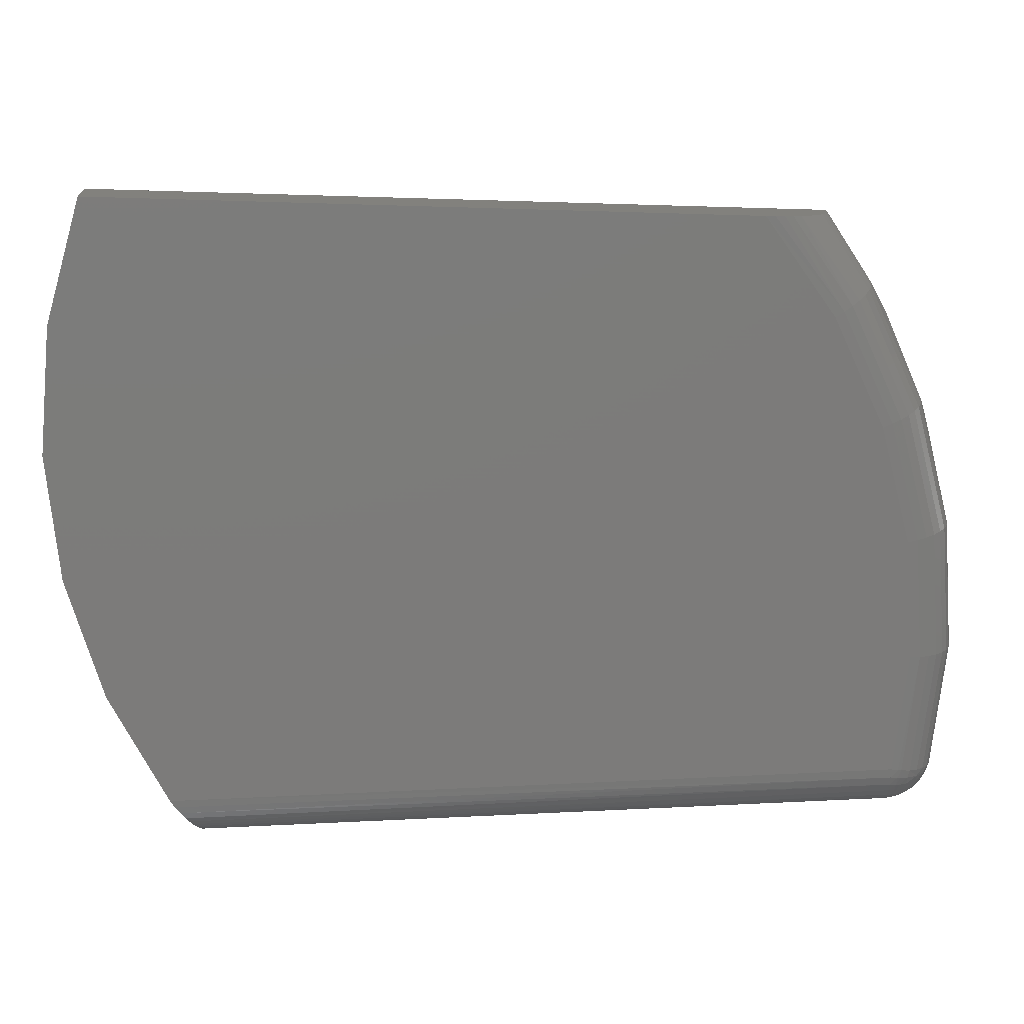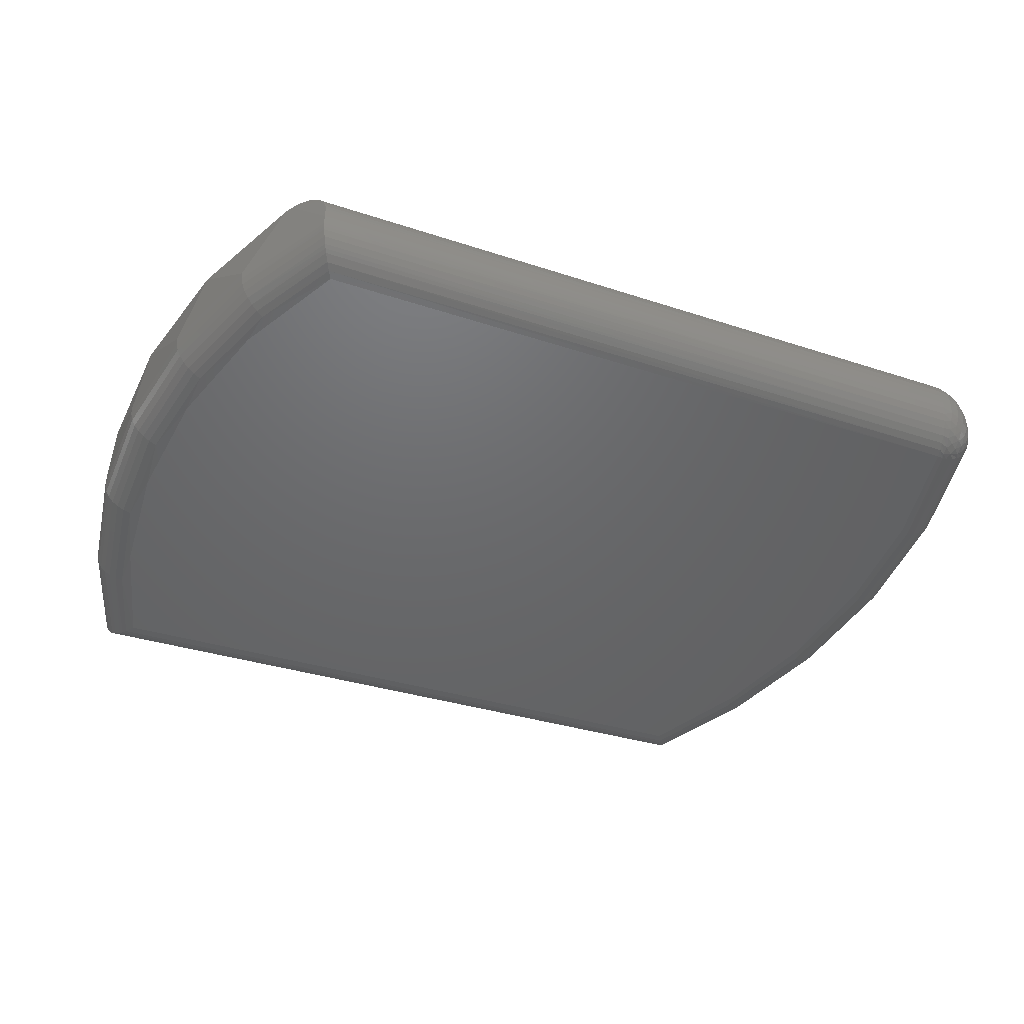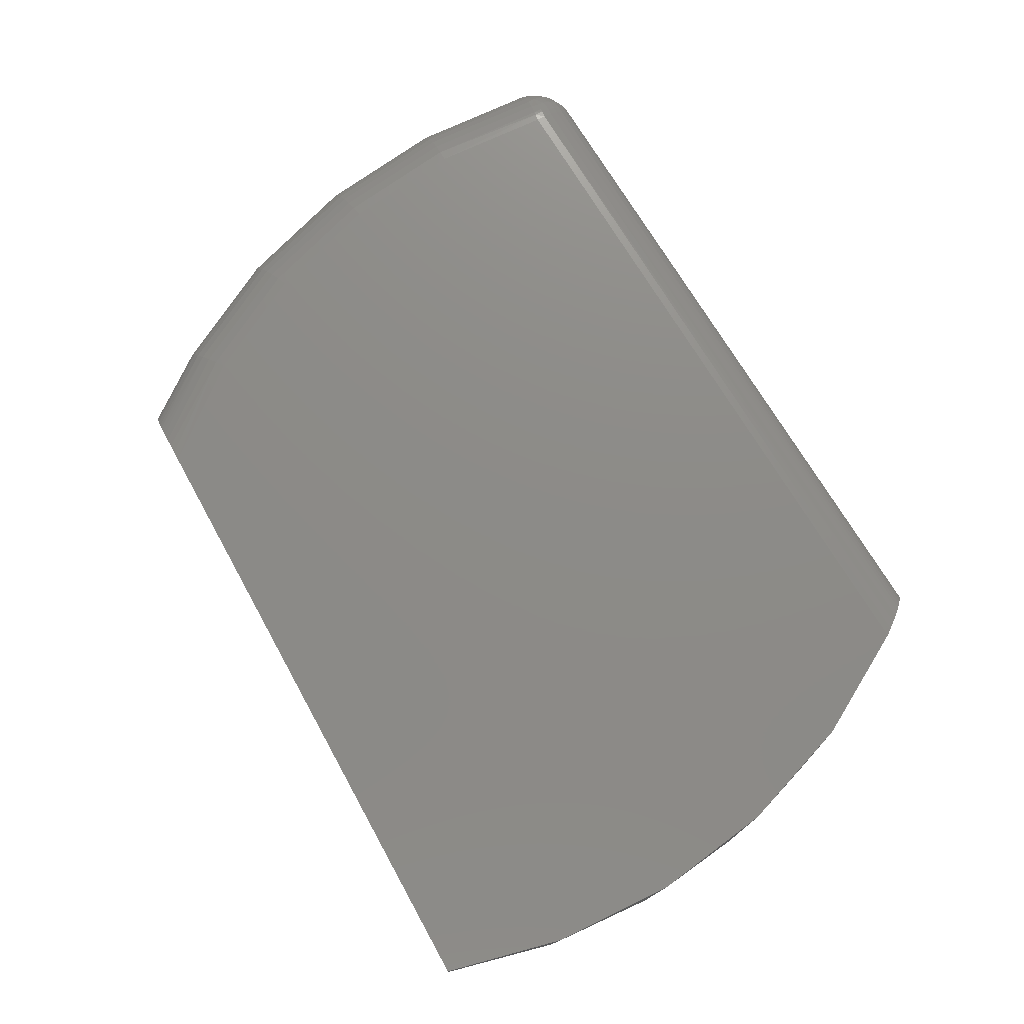
<metadata>
{"format":"stl","ext":"stl","renderer":"f3d","projection":"perspective","resolution":1024,"background":"white","views":[{"elev":15.3,"azim":175.2,"up":"+Z"},{"elev":-47.5,"azim":160.6,"up":"+Y"},{"elev":75.9,"azim":58.9,"up":"+Y"}]}
</metadata>
<code>
# stl→obj: 298 verts, 592 faces
v 0.3799 -0.07031 -0.4981
v -0.6559 -0.0566 -0.4838
v 0.38 -0.06601 -0.498
v -0.6559 -0.07031 -0.4852
v -0.6552 -0.001351 -0.4286
v 0.415 -0.003351 -0.4497
v -0.6553 -0.005352 -0.4418
v 0.408 -0.007546 -0.4598
v 0.4032 -0.01155 -0.4667
v -0.6555 -0.01185 -0.4539
v 0.3986 -0.01642 -0.4732
v -0.6556 -0.02059 -0.4646
v 0.3943 -0.02199 -0.479
v 0.3904 -0.02832 -0.4843
v -0.6557 -0.03125 -0.4733
v 0.3863 -0.03707 -0.4898
v -0.6558 -0.04341 -0.4798
v 0.383 -0.04689 -0.4941
v -0.655 1.094e-17 -0.4149
v 0.4291 1.319e-16 -0.4284
v 0.4221 -0.0008254 -0.4391
v 0.3808 -0.05743 -0.4969
v -0.7332 -0.07812 -0.4225
v -0.7332 -0.08594 -0.4225
v -0.7536 -0.07812 -0.2453
v -0.7536 -0.08594 -0.2453
v -0.7437 -0.07812 -0.06723
v -0.7437 -0.08594 -0.06723
v -0.704 -0.07812 0.1066
v -0.704 -0.08594 0.1066
v -0.6355 -0.07812 0.2713
v -0.6355 -0.08594 0.2713
v -0.5402 -0.07812 0.422
v -0.5402 -0.08594 0.422
v 0.3799 -0.08594 -0.4981
v -0.6576 -0.08594 -0.4851
v -0.6576 -0.07031 -0.4851
v 0.5852 1.785e-16 0.09967
v -0.5414 6.213e-17 0.2801
v 0.5684 1.869e-16 0.2847
v -0.4363 8.19e-17 0.4261
v 0.5173 1.912e-16 0.4632
v -0.6179 4.46e-17 0.1173
v 0.5669 1.662e-16 -0.08519
v -0.6631 2.991e-17 -0.05676
v 0.5142 1.505e-16 -0.2633
v -0.6757 1.856e-17 -0.2362
v 0.3489 -0.1484 -0.4352
v -0.669 -0.1484 -0.4245
v 0.3551 -0.1472 -0.4476
v -0.6694 -0.1484 -0.4225
v -0.6578 -0.09789 -0.484
v 0.379 -0.1014 -0.4962
v 0.3782 -0.1067 -0.4945
v -0.6585 -0.1094 -0.4806
v 0.3772 -0.1119 -0.4924
v -0.6595 -0.12 -0.475
v 0.3745 -0.1214 -0.487
v -0.6609 -0.1294 -0.4675
v 0.3689 -0.134 -0.4754
v -0.6626 -0.1372 -0.4583
v 0.3664 -0.1378 -0.4703
v -0.6646 -0.1431 -0.4479
v 0.3609 -0.1437 -0.4593
v -0.6667 -0.1469 -0.4365
v 0.3795 -0.09593 -0.4973
v 0.3712 -0.1297 -0.4801
v -0.6357 -0.09813 0.2684
v -0.5399 -0.09481 0.4214
v -0.7029 -0.1472 -0.254
v -0.6784 -0.1478 -0.4226
v -0.6905 -0.1484 -0.2594
v -0.6576 -0.1472 0.08643
v -0.6511 -0.1484 0.06602
v -0.5917 -0.1484 0.2194
v -0.695 -0.1472 -0.08185
v -0.6844 -0.1484 -0.09505
v -0.6853 -0.1465 -0.4227
v -0.7146 -0.1437 -0.2545
v -0.6968 -0.1424 -0.4227
v -0.7254 -0.1379 -0.2549
v -0.7073 -0.1362 -0.4227
v -0.7349 -0.1301 -0.2553
v -0.7164 -0.1282 -0.4227
v -0.7427 -0.1207 -0.2556
v -0.7238 -0.1186 -0.4226
v -0.7484 -0.1099 -0.2559
v -0.7292 -0.1078 -0.4225
v -0.752 -0.09813 -0.256
v -0.7323 -0.0962 -0.4225
v -0.6025 -0.1437 0.2512
v -0.5147 -0.147 0.3737
v -0.5181 -0.1452 0.3801
v -0.5214 -0.1427 0.3863
v -0.6121 -0.1379 0.2562
v -0.5244 -0.1398 0.3919
v -0.5272 -0.1362 0.3972
v -0.6205 -0.1301 0.2605
v -0.5318 -0.1282 0.4059
v -0.6274 -0.1207 0.2641
v -0.5338 -0.1235 0.4098
v -0.5356 -0.1183 0.4132
v -0.6325 -0.1099 0.2667
v -0.5375 -0.1109 0.4169
v -0.539 -0.103 0.4197
v -0.7436 -0.09813 -0.07538
v -0.7045 -0.09813 0.1011
v -0.5077 -0.1484 0.3608
v -0.592 -0.1472 0.2458
v -0.7066 -0.1437 -0.08031
v -0.7173 -0.1379 -0.07888
v -0.7267 -0.1301 -0.07763
v -0.7344 -0.1207 -0.07661
v -0.7401 -0.1099 -0.07585
v -0.7011 -0.1099 0.1001
v -0.6956 -0.1207 0.09835
v -0.6882 -0.1301 0.09602
v -0.6791 -0.1379 0.09318
v -0.6688 -0.1437 0.08994
v -0.5364 -0.05684 0.4222
v -0.5396 -0.06954 0.4221
v -0.5336 -0.05035 0.4223
v -0.5383 -0.06312 0.4221
v 0.5173 -0.08594 0.4632
v -0.4503 -0.0006782 0.4255
v -0.4643 -0.002751 0.425
v -0.477 -0.005996 0.4245
v -0.4893 -0.0106 0.424
v -0.498 -0.01488 0.4237
v -0.5063 -0.01993 0.4234
v -0.5139 -0.02568 0.4231
v -0.5209 -0.03224 0.4228
v -0.5258 -0.03802 0.4226
v -0.5302 -0.04422 0.4224
v 0.4742 -0.1484 0.399
v 0.5142 -0.1484 0.2287
v 0.5213 -0.1484 0.05387
v 0.4954 -0.1484 -0.1192
v 0.4372 -0.1484 -0.2842
v -0.7523 -0.06288 -0.2379
v -0.7331 -0.07529 -0.4228
v -0.6074 -0.06288 0.3189
v -0.6899 -0.06288 0.1434
v -0.7388 -0.06288 -0.04439
v -0.6036 -0.04823 0.3167
v -0.5974 -0.03472 0.313
v -0.589 -0.02288 0.3081
v -0.5788 -0.01317 0.3021
v -0.6711 -0.001733 -0.4179
v -0.6855 -0.006412 -0.4204
v -0.7055 -0.005947 -0.2369
v -0.6909 -0.001501 -0.2365
v -0.6657 -0.0007605 -0.4169
v -0.7478 -0.04823 -0.2378
v -0.7344 -0.04823 -0.04511
v -0.7406 -0.03472 -0.2377
v -0.7272 -0.03472 -0.04627
v -0.7309 -0.02288 -0.2374
v -0.7177 -0.02288 -0.04784
v -0.719 -0.01317 -0.2372
v -0.706 -0.01317 -0.04975
v -0.6926 -0.005947 -0.05193
v -0.6782 -0.001501 -0.0543
v -0.6985 -0.01366 -0.4223
v -0.71 -0.02328 -0.4237
v -0.7195 -0.03493 -0.4244
v -0.7267 -0.04817 -0.4244
v -0.7313 -0.06251 -0.4238
v -0.5672 -0.005947 0.2953
v -0.5545 -0.001501 0.2878
v -0.6322 -0.001501 0.1225
v -0.646 -0.005947 0.1275
v -0.6587 -0.01317 0.1321
v -0.6698 -0.02288 0.1361
v -0.679 -0.03472 0.1394
v -0.6857 -0.04823 0.1418
v -0.7326 -0.07784 -0.4253
v -0.7288 -0.08594 -0.437
v -0.7285 -0.07656 -0.4375
v -0.7214 -0.07513 -0.4508
v -0.7216 -0.08594 -0.4503
v -0.7118 -0.07381 -0.4624
v -0.7121 -0.08594 -0.4621
v -0.7001 -0.07264 -0.4719
v -0.6725 -0.07095 -0.4835
v -0.6727 -0.08594 -0.4835
v -0.6869 -0.07168 -0.479
v -0.6871 -0.08594 -0.479
v -0.7004 -0.08594 -0.4717
v -0.6722 -0.05882 -0.4825
v -0.6709 -0.003573 -0.4311
v -0.6826 -0.007345 -0.4322
v -0.7194 -0.06448 -0.4523
v -0.723 -0.04638 -0.4346
v -0.7222 -0.05511 -0.444
v -0.7107 -0.05412 -0.4596
v -0.6911 -0.06062 -0.4761
v -0.7135 -0.03058 -0.4339
v -0.6998 -0.01739 -0.4339
v -0.7141 -0.03751 -0.4434
v -0.7131 -0.04543 -0.452
v -0.7006 -0.02347 -0.4449
v -0.7001 -0.03109 -0.4549
v -0.6983 -0.04002 -0.4637
v -0.6953 -0.04997 -0.4708
v -0.6828 -0.01195 -0.444
v -0.6821 -0.01848 -0.4549
v -0.6807 -0.02673 -0.4645
v -0.6785 -0.03642 -0.4725
v -0.6757 -0.04723 -0.4785
v -0.6603 -0.05744 -0.4838
v -0.6629 -0.04487 -0.48
v -0.6652 -0.03323 -0.4739
v -0.6673 -0.02294 -0.4655
v -0.6689 -0.01437 -0.4554
v -0.6701 -0.007838 -0.4438
v -0.6588 -0.05706 -0.4838
v -0.6605 -0.04422 -0.48
v -0.6621 -0.03235 -0.4737
v -0.6634 -0.02188 -0.4652
v -0.6645 -0.01321 -0.4549
v -0.6652 -0.006654 -0.4431
v -0.6656 -0.002452 -0.4303
v -0.6723 -0.1017 -0.4815
v -0.7269 -0.1017 -0.4363
v -0.6721 -0.1282 -0.4673
v -0.6714 -0.116 -0.4761
v -0.7217 -0.116 -0.4344
v -0.6727 -0.1376 -0.4565
v -0.7129 -0.1282 -0.4335
v -0.6761 -0.1443 -0.4424
v -0.7021 -0.1376 -0.4322
v -0.676 -0.1474 -0.4306
v -0.6877 -0.1443 -0.4329
v -0.7145 -0.1184 -0.4455
v -0.7044 -0.1307 -0.4437
v -0.7055 -0.1196 -0.4555
v -0.6946 -0.1315 -0.4529
v -0.6951 -0.1196 -0.4641
v -0.6837 -0.1307 -0.4609
v -0.6836 -0.1184 -0.471
v -0.6931 -0.1393 -0.4411
v -0.6832 -0.1393 -0.4493
v -0.7197 -0.1032 -0.449
v -0.7103 -0.104 -0.4603
v -0.699 -0.104 -0.4696
v -0.6861 -0.1032 -0.4768
v 0.4714 -0.08594 -0.3559
v 0.5848 -0.08594 0.1332
v 0.5753 -0.08594 -0.03553
v 0.5371 -0.08594 -0.2002
v 0.5652 -0.08594 0.3011
v 0.4842 -0.1468 0.4137
v 0.5172 -0.09013 0.4631
v 0.5165 -0.09781 0.4621
v 0.5152 -0.1053 0.4601
v 0.5133 -0.1123 0.4572
v 0.5116 -0.1173 0.4546
v 0.5096 -0.1219 0.4516
v 0.4996 -0.1367 0.4365
v 0.4937 -0.1419 0.4277
v 0.489 -0.1448 0.4208
v 0.5049 -0.13 0.4445
v 0.5159 -0.1472 0.2911
v 0.4893 -0.1472 -0.1847
v 0.5255 -0.1472 -0.02842
v 0.5345 -0.1472 0.1317
v 0.5274 -0.1437 0.2934
v 0.538 -0.1379 0.2956
v 0.5473 -0.1301 0.2975
v 0.5549 -0.1207 0.299
v 0.5606 -0.1099 0.3002
v 0.564 -0.09813 0.3009
v 0.4468 -0.1379 -0.343
v 0.4552 -0.1301 -0.3474
v 0.4703 -0.09813 -0.3554
v 0.4671 -0.1099 -0.3537
v 0.4269 -0.1472 -0.3324
v 0.4372 -0.1437 -0.3379
v 0.462 -0.1207 -0.351
v 0.536 -0.09813 -0.1998
v 0.5326 -0.1099 -0.1987
v 0.5271 -0.1207 -0.197
v 0.5197 -0.1301 -0.1946
v 0.5107 -0.1379 -0.1916
v 0.5004 -0.1437 -0.1883
v 0.5741 -0.09813 -0.03536
v 0.5706 -0.1099 -0.03486
v 0.5649 -0.1207 -0.03404
v 0.5572 -0.1301 -0.03294
v 0.5478 -0.1379 -0.0316
v 0.5371 -0.1437 -0.03008
v 0.5836 -0.09813 0.1332
v 0.58 -0.1099 0.1331
v 0.5742 -0.1207 0.1329
v 0.5665 -0.1301 0.1327
v 0.557 -0.1379 0.1324
v 0.5462 -0.1437 0.1321
f 1 2 3
f 1 4 2
f 5 6 7
f 6 8 7
f 7 8 9
f 7 9 10
f 10 9 11
f 10 11 12
f 11 13 12
f 12 13 14
f 12 14 15
f 15 14 16
f 15 16 17
f 16 18 17
f 19 20 5
f 5 20 21
f 5 21 6
f 17 18 2
f 2 18 22
f 2 22 3
f 23 24 25
f 25 24 26
f 25 26 27
f 27 26 28
f 27 28 29
f 29 28 30
f 29 30 31
f 31 30 32
f 31 32 33
f 33 32 34
f 1 35 4
f 4 35 36
f 4 36 37
f 38 39 40
f 40 39 41
f 40 41 42
f 39 38 43
f 43 38 44
f 43 44 45
f 45 44 46
f 45 46 47
f 47 46 20
f 47 20 19
f 48 49 50
f 48 51 49
f 52 53 54
f 52 54 55
f 56 55 54
f 57 55 56
f 56 58 57
f 59 60 61
f 60 62 61
f 63 61 62
f 62 64 63
f 65 63 64
f 64 50 65
f 49 65 50
f 36 35 52
f 52 35 66
f 52 66 53
f 57 58 59
f 59 58 67
f 59 67 60
f 34 68 69
f 51 70 71
f 51 72 70
f 73 74 75
f 76 77 74
f 78 71 70
f 70 79 78
f 78 79 80
f 80 79 81
f 80 81 82
f 82 81 83
f 82 83 84
f 84 83 85
f 84 85 86
f 86 85 87
f 86 87 88
f 88 87 89
f 88 89 90
f 91 92 93
f 93 94 91
f 95 91 94
f 95 94 96
f 96 97 95
f 98 95 97
f 97 99 98
f 100 98 99
f 100 99 101
f 101 102 100
f 103 100 102
f 103 102 104
f 103 104 105
f 68 103 105
f 105 69 68
f 24 90 26
f 26 90 89
f 26 89 28
f 28 89 106
f 28 106 30
f 30 106 107
f 30 107 32
f 32 107 68
f 32 68 34
f 75 108 109
f 109 108 92
f 109 92 91
f 72 77 70
f 70 77 76
f 70 76 79
f 79 76 110
f 79 110 81
f 81 110 111
f 81 111 83
f 83 111 112
f 83 112 85
f 85 112 113
f 85 113 87
f 87 113 114
f 87 114 89
f 89 114 106
f 68 107 103
f 103 107 115
f 103 115 100
f 100 115 116
f 100 116 98
f 98 116 117
f 98 117 95
f 95 117 118
f 95 118 91
f 91 118 119
f 91 119 109
f 109 119 73
f 109 73 75
f 107 106 115
f 115 106 114
f 115 114 116
f 116 114 113
f 116 113 117
f 117 113 112
f 117 112 118
f 118 112 111
f 118 111 119
f 119 111 110
f 119 110 73
f 73 110 76
f 73 76 74
f 33 120 121
f 33 122 120
f 120 123 121
f 34 124 42
f 34 42 41
f 34 41 125
f 34 125 126
f 34 126 127
f 34 127 128
f 34 128 129
f 34 129 130
f 34 130 131
f 34 131 132
f 34 132 133
f 34 133 134
f 34 134 122
f 34 122 33
f 135 108 136
f 136 108 75
f 136 75 137
f 137 75 74
f 137 74 138
f 138 74 77
f 138 77 139
f 139 77 72
f 139 72 48
f 48 72 51
f 23 140 141
f 23 25 140
f 33 142 31
f 33 121 142
f 143 29 31
f 144 27 29
f 142 121 123
f 142 123 120
f 142 120 145
f 145 120 122
f 145 122 134
f 145 134 146
f 146 134 133
f 133 132 146
f 147 146 132
f 147 132 131
f 147 131 130
f 147 130 148
f 148 130 129
f 148 129 128
f 149 150 151
f 149 151 152
f 149 152 153
f 25 27 140
f 140 27 144
f 140 144 154
f 154 144 155
f 154 155 156
f 156 155 157
f 156 157 158
f 158 157 159
f 158 159 160
f 160 159 161
f 160 161 151
f 151 161 162
f 151 162 152
f 152 162 163
f 152 163 47
f 47 163 45
f 151 150 160
f 160 150 164
f 160 164 158
f 158 164 165
f 158 165 156
f 156 165 166
f 156 166 154
f 154 166 167
f 154 167 140
f 140 167 168
f 140 168 141
f 19 153 47
f 47 153 152
f 148 128 169
f 169 128 127
f 169 127 170
f 170 127 126
f 170 126 125
f 125 41 170
f 170 41 39
f 39 43 170
f 170 43 171
f 170 171 169
f 169 171 172
f 169 172 148
f 148 172 173
f 148 173 147
f 147 173 174
f 147 174 146
f 146 174 175
f 146 175 145
f 145 175 176
f 145 176 142
f 142 176 143
f 142 143 31
f 43 45 171
f 171 45 163
f 171 163 172
f 172 163 162
f 172 162 173
f 173 162 161
f 173 161 174
f 174 161 159
f 174 159 175
f 175 159 157
f 175 157 176
f 176 157 155
f 176 155 143
f 143 155 144
f 143 144 29
f 24 177 178
f 24 23 177
f 178 177 179
f 178 179 180
f 178 180 181
f 181 180 182
f 181 182 183
f 183 182 184
f 37 36 185
f 185 36 186
f 185 186 187
f 187 186 188
f 187 188 184
f 184 188 189
f 184 189 183
f 185 190 37
f 191 192 149
f 192 150 149
f 141 168 179
f 177 141 179
f 141 177 23
f 193 168 167
f 168 193 180
f 179 168 180
f 167 194 195
f 195 193 167
f 193 196 182
f 180 193 182
f 167 166 194
f 196 197 184
f 182 196 184
f 166 165 198
f 197 190 185
f 187 197 185
f 164 150 199
f 166 198 194
f 200 194 198
f 195 194 200
f 201 195 200
f 195 201 196
f 196 193 195
f 165 199 198
f 199 165 164
f 198 199 202
f 202 200 198
f 200 202 203
f 203 201 200
f 201 203 204
f 204 196 201
f 205 196 204
f 196 205 197
f 187 184 197
f 150 192 199
f 199 192 206
f 206 202 199
f 202 206 207
f 207 203 202
f 203 207 208
f 208 204 203
f 209 204 208
f 205 204 209
f 210 205 209
f 197 205 210
f 190 197 210
f 37 190 211
f 211 190 210
f 211 210 212
f 212 210 209
f 212 209 213
f 213 209 208
f 213 208 214
f 214 208 207
f 214 207 215
f 215 207 206
f 215 206 216
f 216 206 192
f 216 192 191
f 217 4 37
f 4 217 2
f 2 217 218
f 2 218 17
f 17 218 219
f 17 219 15
f 15 219 220
f 15 220 12
f 12 220 221
f 12 221 10
f 10 221 222
f 10 222 7
f 7 222 223
f 7 223 5
f 5 223 153
f 5 153 19
f 37 211 217
f 217 211 212
f 217 212 218
f 218 212 213
f 218 213 219
f 219 213 214
f 219 214 220
f 220 214 215
f 220 215 221
f 221 215 216
f 221 216 222
f 222 216 191
f 222 191 223
f 223 191 149
f 223 149 153
f 36 52 224
f 55 224 52
f 225 88 90
f 225 90 178
f 57 226 227
f 57 227 55
f 228 86 88
f 228 88 225
f 59 229 226
f 59 226 57
f 230 84 86
f 230 86 228
f 61 231 229
f 61 229 59
f 232 82 84
f 232 84 230
f 63 233 231
f 63 231 61
f 234 80 82
f 234 82 232
f 65 71 233
f 65 233 63
f 51 71 49
f 49 71 65
f 24 178 90
f 230 228 235
f 230 235 236
f 236 235 237
f 236 237 238
f 238 237 239
f 238 239 240
f 239 241 240
f 226 240 241
f 241 227 226
f 232 230 236
f 232 236 242
f 242 236 238
f 242 238 243
f 238 240 243
f 229 243 240
f 240 226 229
f 232 242 234
f 234 242 243
f 234 243 231
f 229 231 243
f 78 80 234
f 78 234 233
f 231 233 234
f 233 71 78
f 225 178 244
f 244 178 181
f 244 181 245
f 245 181 183
f 245 183 246
f 246 183 189
f 246 189 247
f 247 189 188
f 247 188 224
f 224 188 186
f 224 186 36
f 228 225 235
f 235 225 244
f 235 244 237
f 237 244 245
f 237 245 239
f 239 245 246
f 239 246 241
f 241 246 247
f 241 247 227
f 227 247 224
f 227 224 55
f 1 22 35
f 1 3 22
f 20 46 248
f 40 249 38
f 38 249 250
f 38 250 44
f 44 250 251
f 44 251 46
f 46 251 248
f 8 6 11
f 11 9 8
f 21 20 248
f 21 248 35
f 21 35 22
f 21 22 18
f 21 18 16
f 21 16 14
f 21 14 13
f 21 13 11
f 21 11 6
f 42 124 40
f 40 124 252
f 40 252 249
f 135 92 108
f 135 253 92
f 34 254 124
f 34 69 254
f 254 69 255
f 255 69 105
f 255 105 256
f 256 105 104
f 256 104 257
f 258 257 104
f 104 102 258
f 259 258 102
f 102 101 259
f 259 101 99
f 260 97 96
f 260 96 261
f 96 94 261
f 262 261 94
f 94 93 262
f 253 262 93
f 93 92 253
f 97 260 99
f 99 260 263
f 99 263 259
f 135 264 253
f 135 136 264
f 265 138 139
f 266 137 138
f 267 136 137
f 253 264 268
f 268 262 253
f 261 262 268
f 268 269 261
f 261 269 260
f 260 269 270
f 260 270 263
f 263 270 271
f 271 259 263
f 258 259 271
f 271 272 258
f 272 257 258
f 256 257 272
f 272 273 256
f 256 273 255
f 254 255 273
f 273 252 254
f 124 254 252
f 274 60 275
f 275 60 67
f 276 277 54
f 276 54 53
f 53 66 276
f 248 276 66
f 35 248 66
f 139 48 278
f 278 48 50
f 278 50 279
f 279 50 64
f 279 64 274
f 274 64 62
f 274 62 60
f 275 67 280
f 280 67 58
f 280 58 277
f 277 58 56
f 277 56 54
f 248 251 276
f 276 251 281
f 276 281 277
f 277 281 282
f 277 282 280
f 280 282 283
f 280 283 275
f 275 283 284
f 275 284 274
f 274 284 285
f 274 285 279
f 279 285 286
f 279 286 278
f 278 286 265
f 278 265 139
f 251 250 281
f 281 250 287
f 281 287 282
f 282 287 288
f 282 288 283
f 283 288 289
f 283 289 284
f 284 289 290
f 284 290 285
f 285 290 291
f 285 291 286
f 286 291 292
f 286 292 265
f 265 292 266
f 265 266 138
f 250 249 287
f 287 249 293
f 287 293 288
f 288 293 294
f 288 294 289
f 289 294 295
f 289 295 290
f 290 295 296
f 290 296 291
f 291 296 297
f 291 297 292
f 292 297 298
f 292 298 266
f 266 298 267
f 266 267 137
f 249 252 293
f 293 252 273
f 293 273 294
f 294 273 272
f 294 272 295
f 295 272 271
f 295 271 296
f 296 271 270
f 296 270 297
f 297 270 269
f 297 269 298
f 298 269 268
f 298 268 267
f 267 268 264
f 267 264 136

</code>
